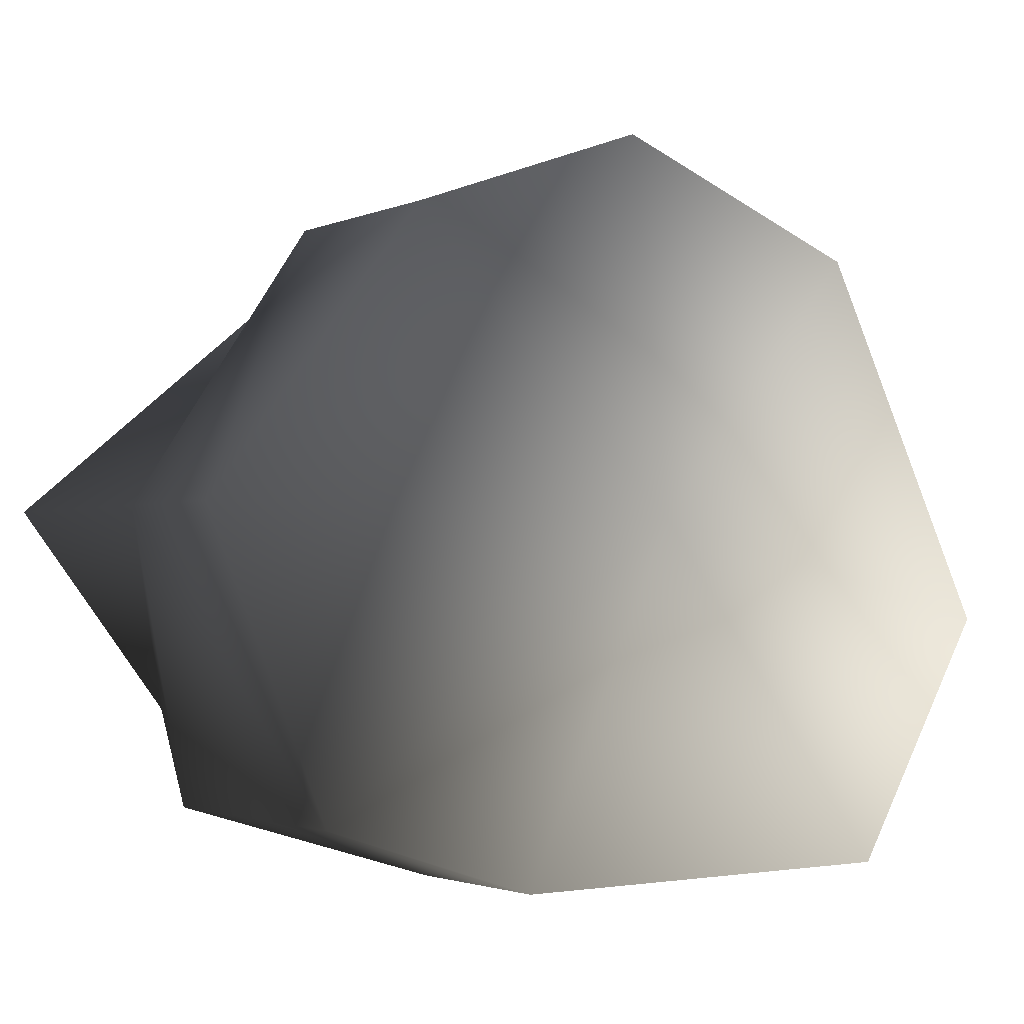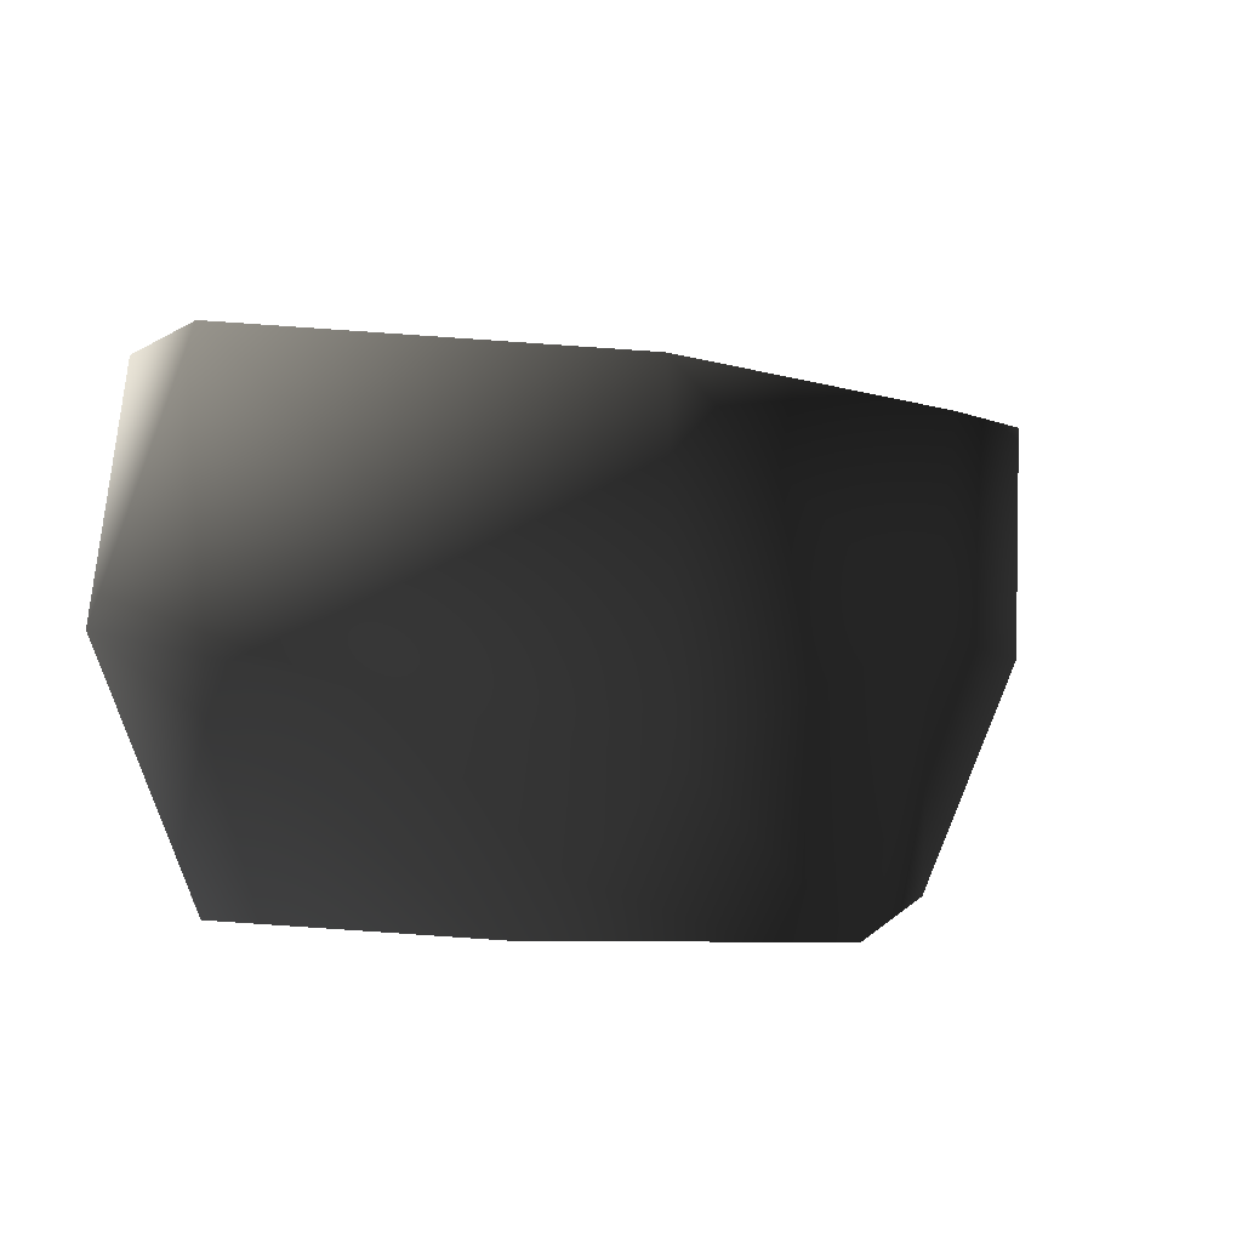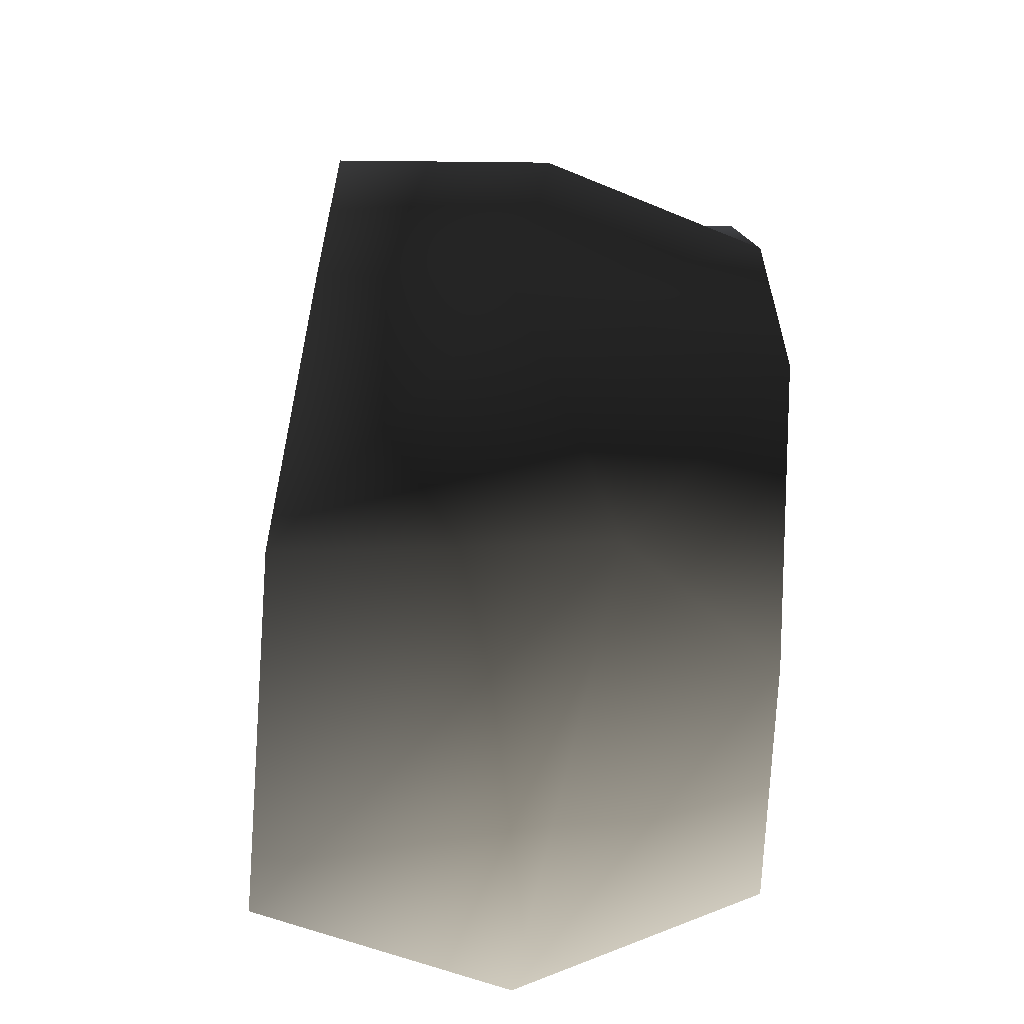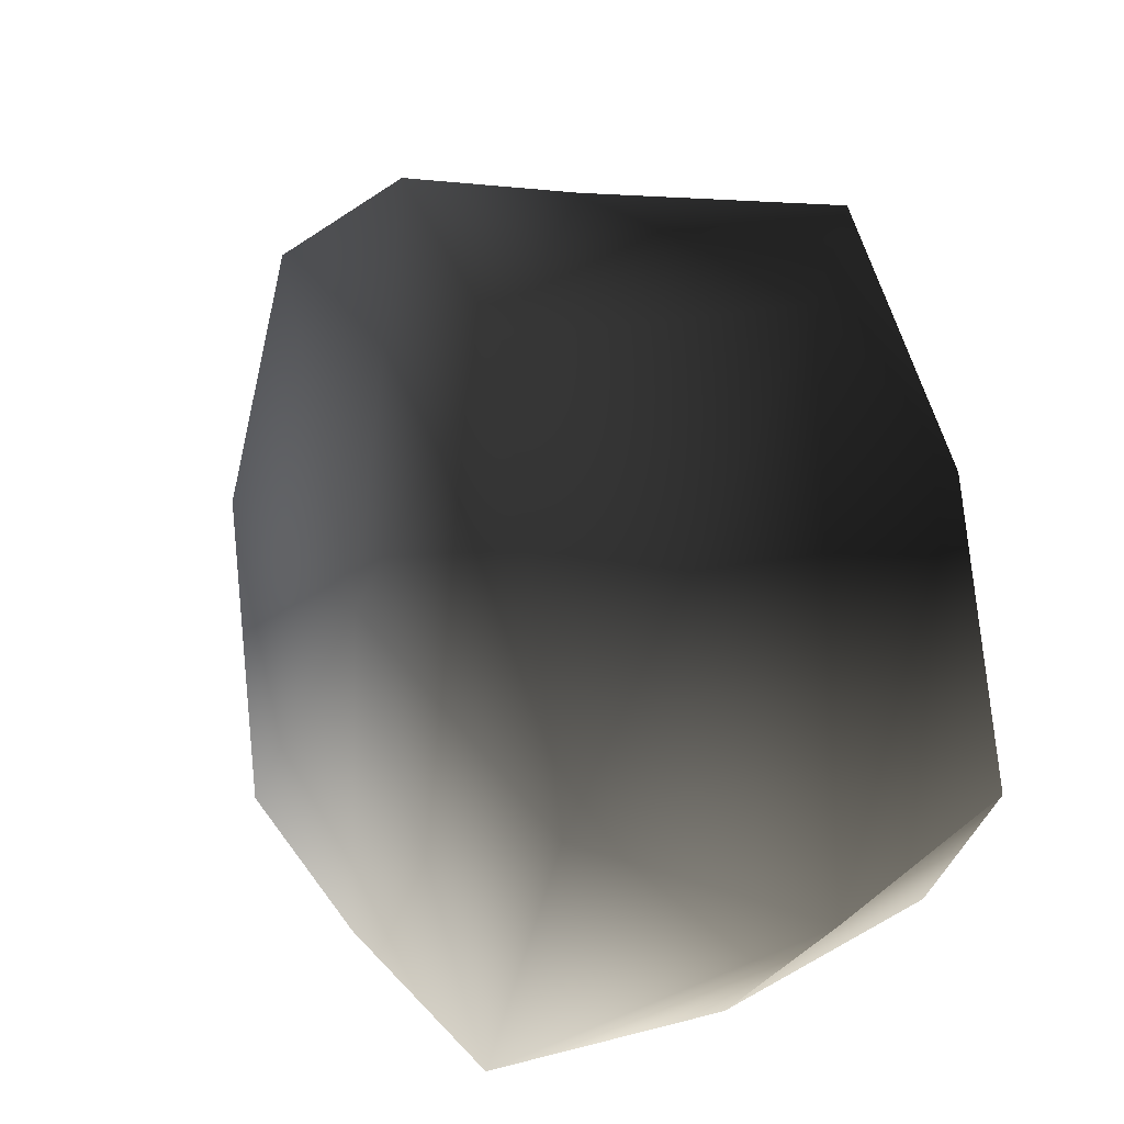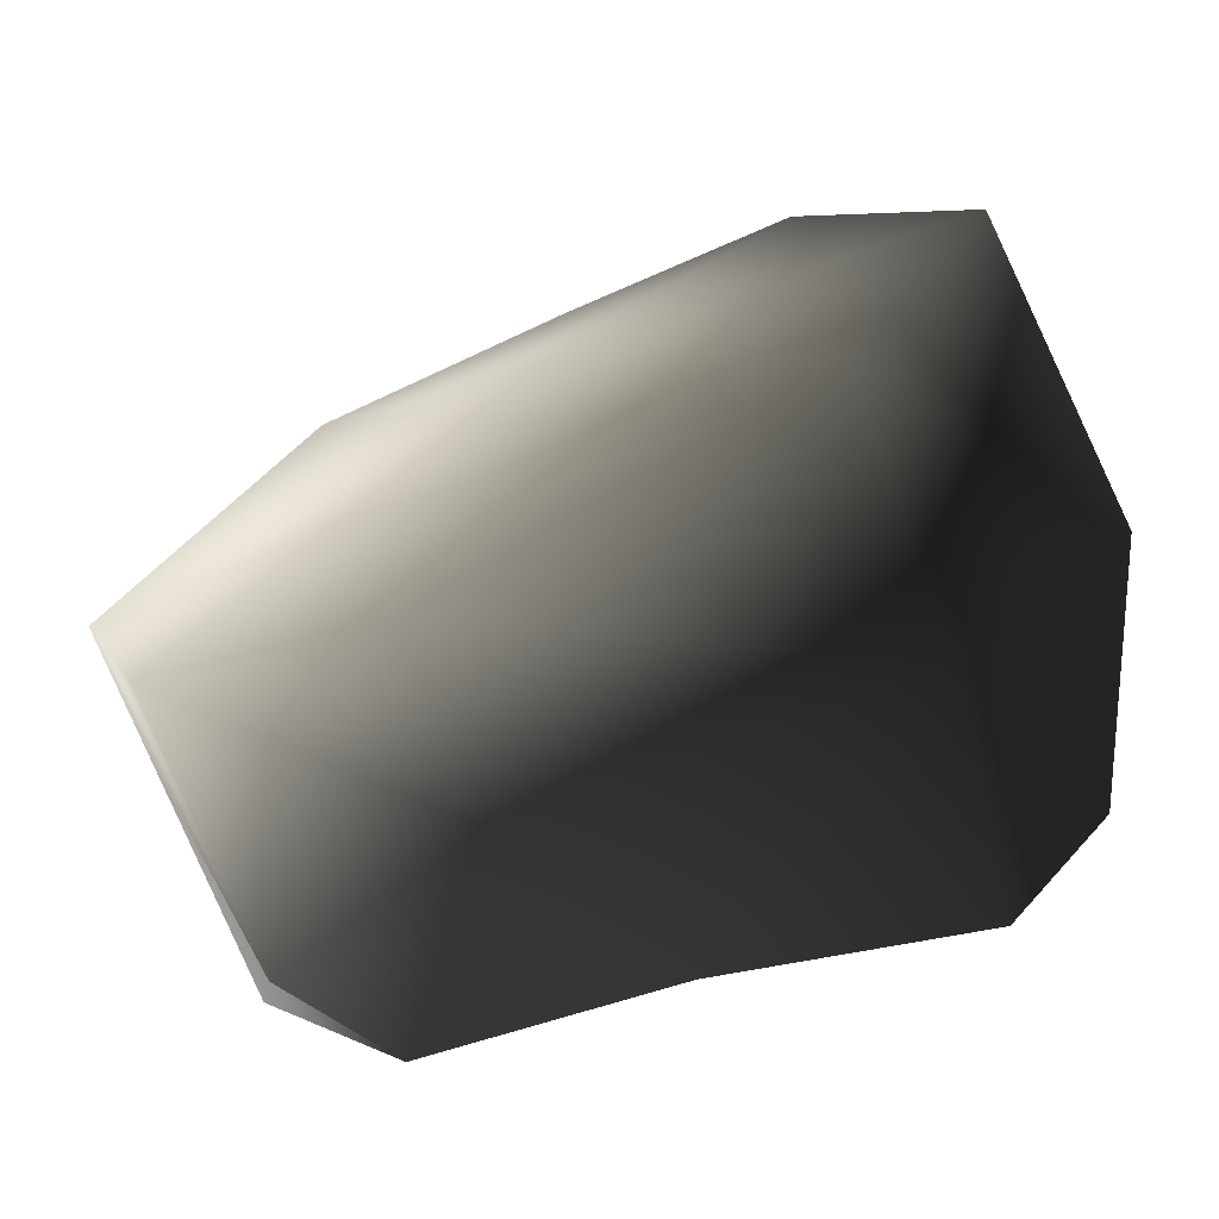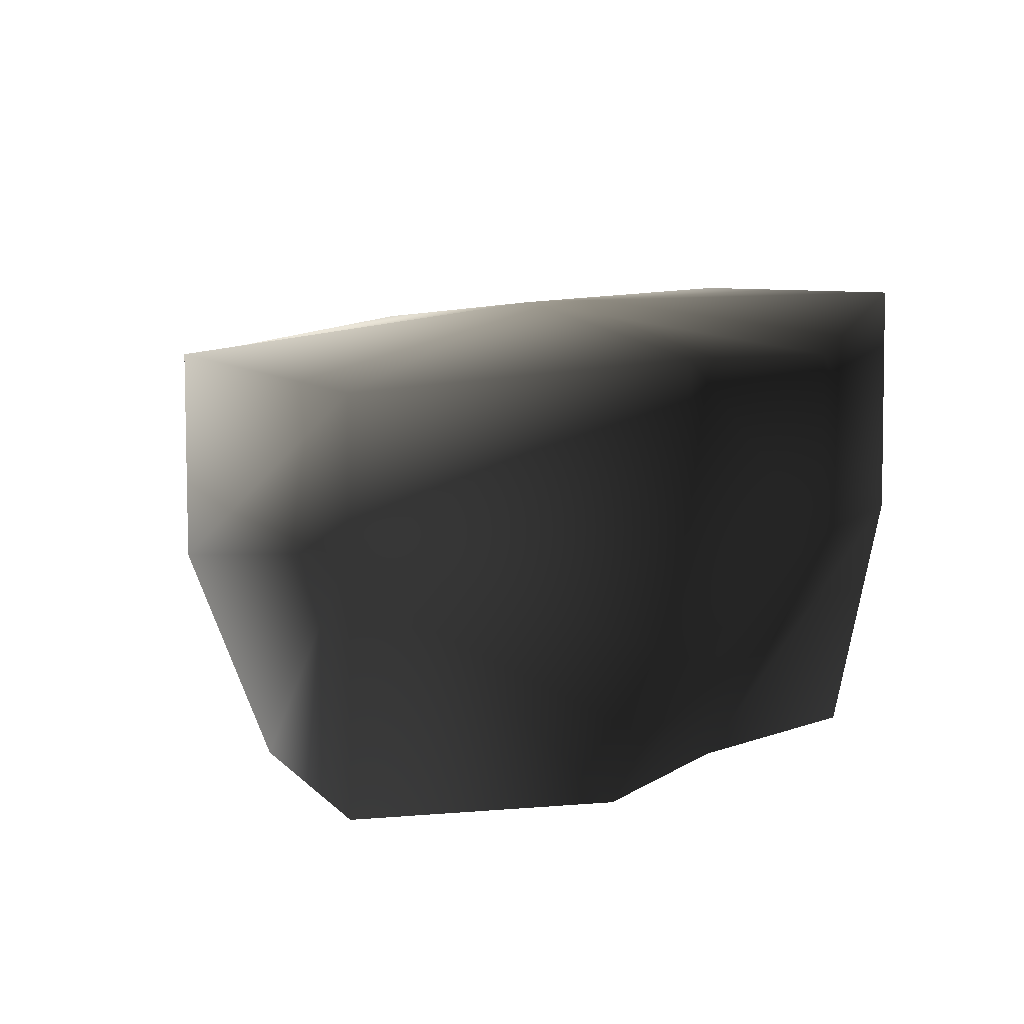
<metadata>
{"format":"obj","ext":"obj","renderer":"f3d","projection":"perspective","resolution":1024,"background":"white","views":[{"elev":-1.9,"azim":144.7,"up":"+Z"},{"elev":1.4,"azim":-50.6,"up":"+Y"},{"elev":50.5,"azim":-89.6,"up":"+Z"},{"elev":12.9,"azim":-121.6,"up":"+Z"},{"elev":-69.7,"azim":-159.7,"up":"+Z"},{"elev":5.0,"azim":110.5,"up":"+Y"}]}
</metadata>
<code>
v -1.772 17.07 35.22
v -21.37 20.29 26
v -1.771 21.51 3.8
v -33.77 23.2 -4.414
v 18.8 16.94 27.81
v 35.61 14.38 4.655
v -22.46 22.49 -24.67
v 8.506 17.07 -25.64
v 26.9 16.94 -19.59
v -20.95 -5.766 26.7
v -2.221 2.272 33.55
v -8.37 -18.22 32.14
v -22.5 -18.22 13.51
v 14.24 -18.22 22.33
v 18.8 -0.4099 27.68
v -21.37 20.29 26
v -1.772 17.07 35.22
v 18.8 16.94 27.81
v 14.24 -18.22 22.33
v 18.8 -0.4099 27.68
v 35.61 2.272 4.655
v 35.61 -18.22 4.655
v 22.72 -18.22 -12.23
v 26.9 -5.777 -19.59
v 35.61 14.38 4.655
v 18.8 16.94 27.81
v 26.9 16.94 -19.59
v 8.506 2.272 -25.64
v 1.214 -18.22 -14.1
v 22.72 -18.22 -12.23
v 26.9 -5.777 -19.59
v -22.46 2.272 -24.67
v -20.12 -18.22 -20.72
v 26.9 16.94 -19.59
v 8.506 17.07 -25.64
v -22.46 22.49 -24.67
v -22.46 2.272 -24.67
v -28.78 -18.22 -9.804
v -20.12 -18.22 -20.72
v -35.71 2.272 -13.7
v -20.95 -5.766 26.7
v -22.5 -18.22 13.51
v -35.71 2.272 -13.7
v -28.78 -18.22 -9.804
v -33.77 23.2 -4.414
v -22.46 22.49 -24.67
v -22.46 2.272 -24.67
v -21.37 20.29 26
g Rock_LOD1_13354_31
f 1 3 2
f 2 3 4
f 5 3 1
f 3 5 6
f 3 7 4
f 7 3 8
f 6 9 3
f 3 9 8
f 10 12 11
f 12 10 13
f 14 11 12
f 11 14 15
f 11 16 10
f 16 11 17
f 17 11 18
f 18 11 15
f 19 21 20
f 21 19 22
f 21 22 23
f 21 23 24
f 25 20 21
f 20 25 26
f 21 27 25
f 27 21 24
f 28 30 29
f 30 28 31
f 29 32 28
f 32 29 33
f 28 34 31
f 34 28 35
f 28 32 35
f 36 35 32
f 37 39 38
f 38 40 37
f 41 43 42
f 42 43 44
f 41 45 43
f 45 46 43
f 43 46 47
f 45 41 48

</code>
